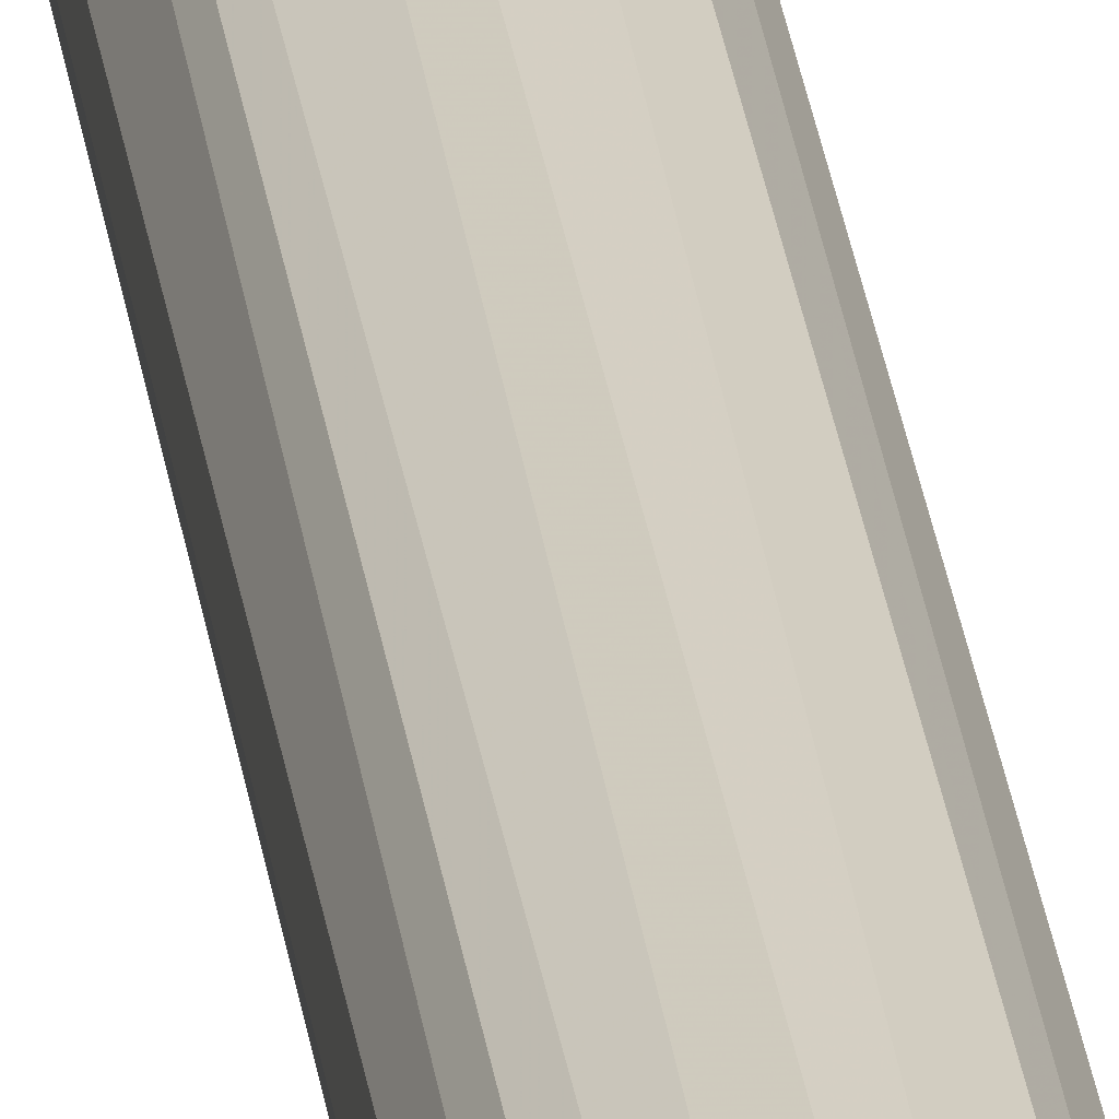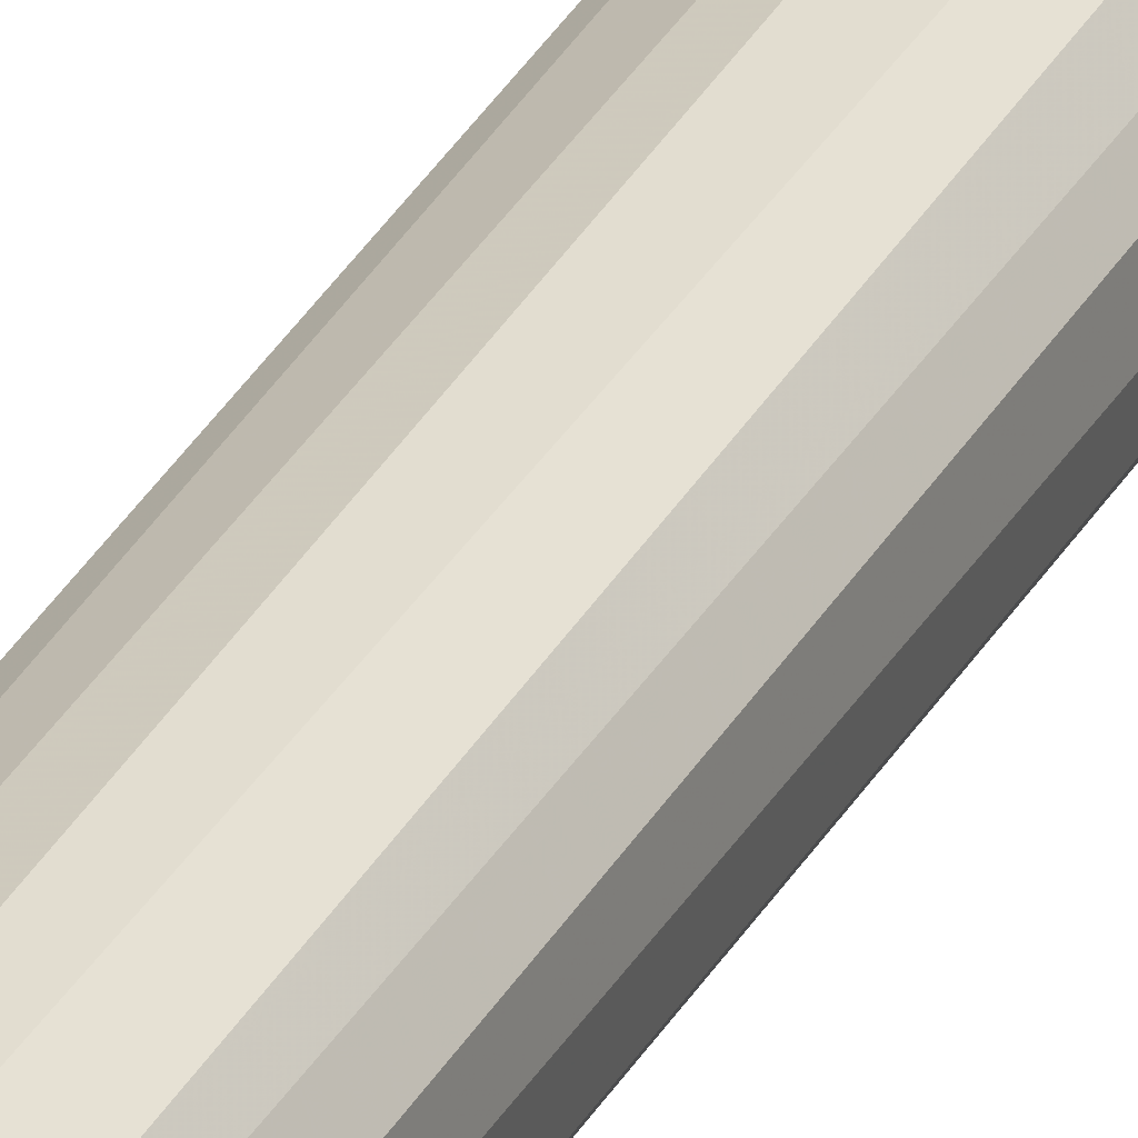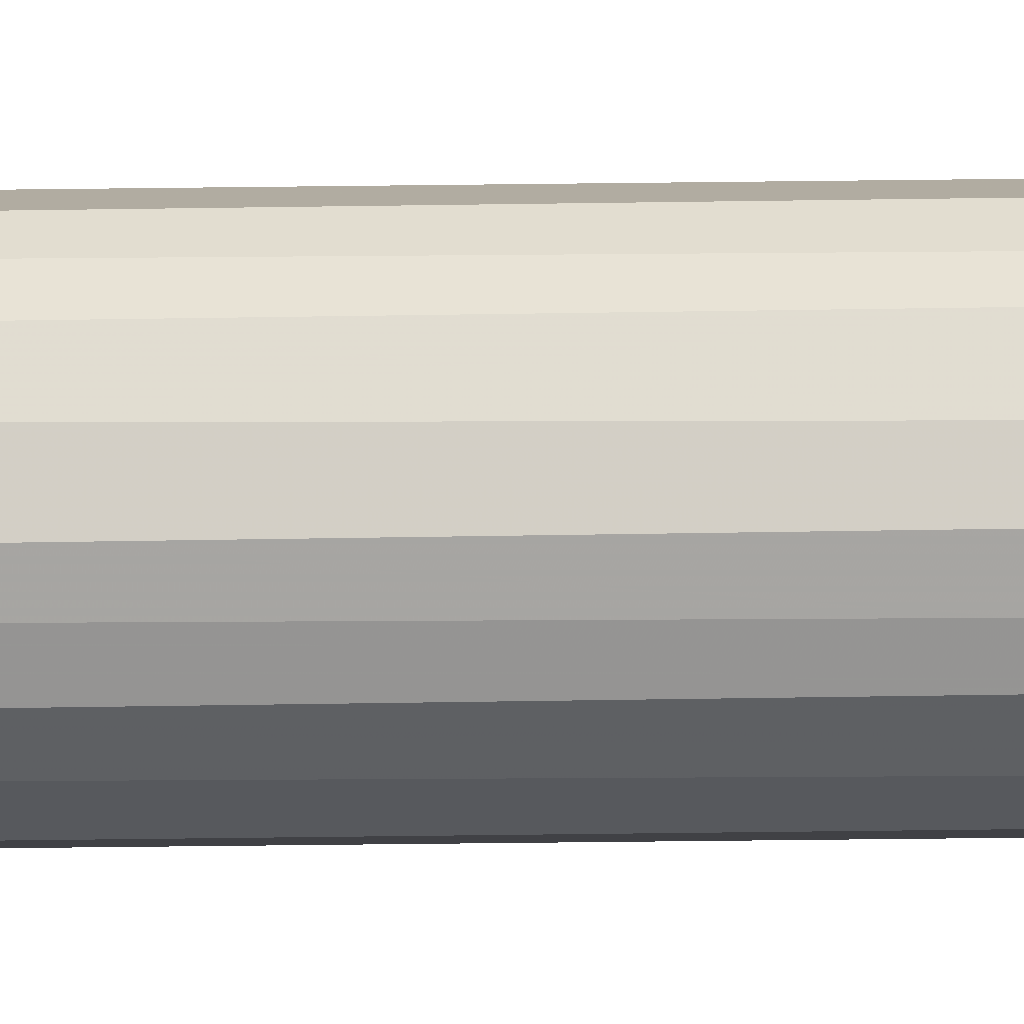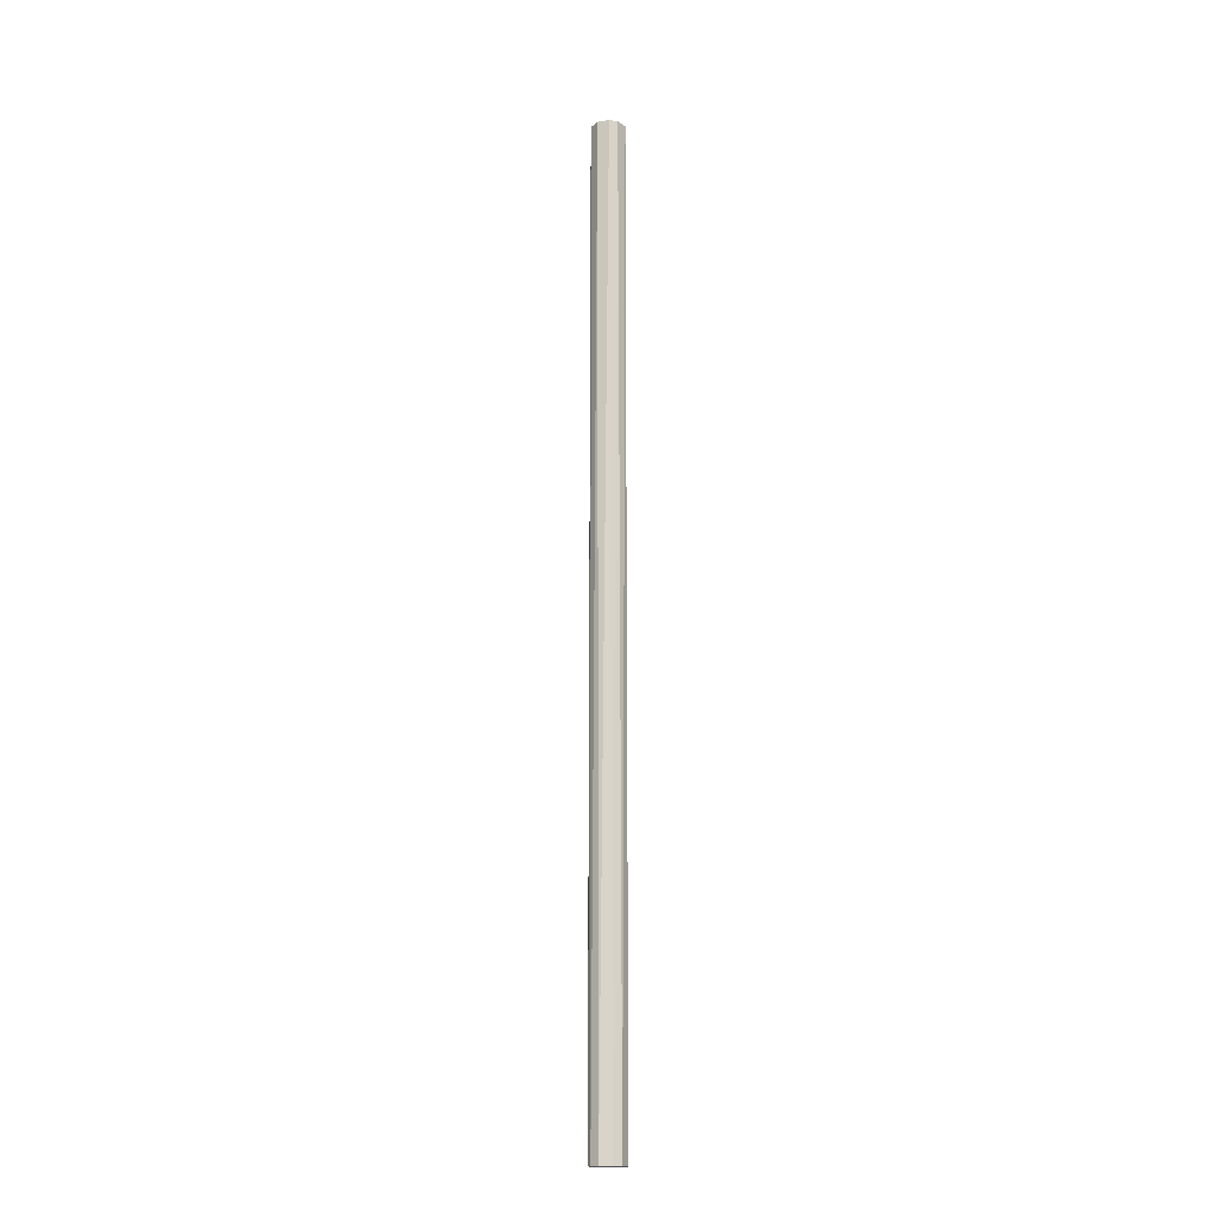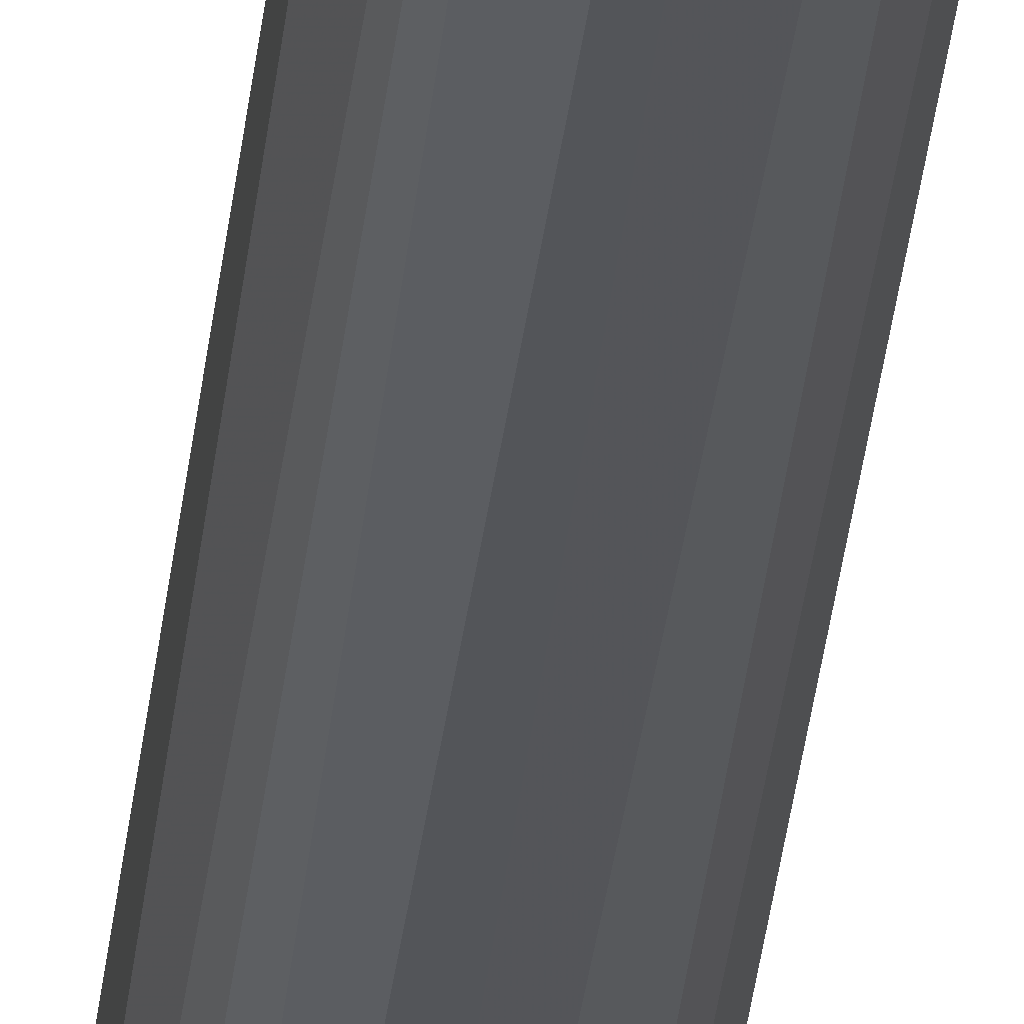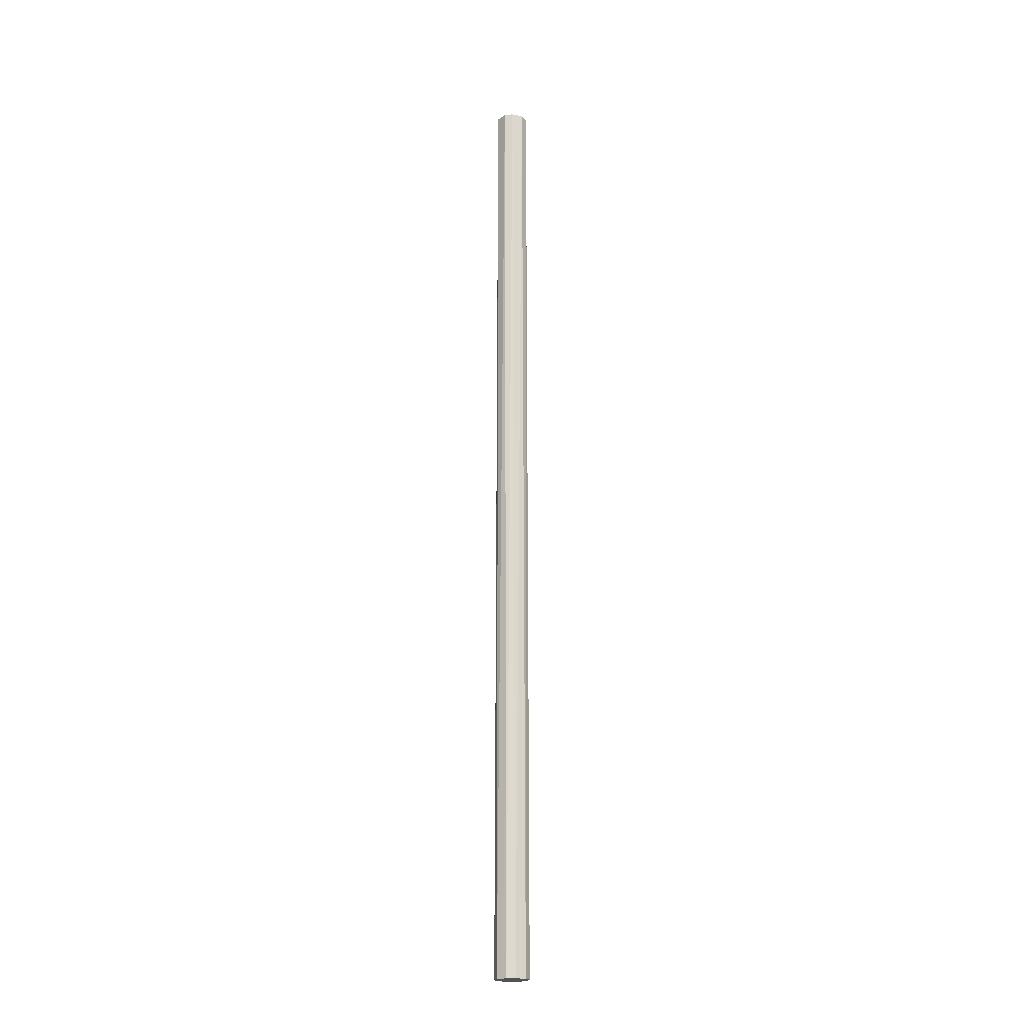
<metadata>
{"format":"obj","ext":"obj","renderer":"f3d","projection":"perspective","resolution":1024,"background":"white","views":[{"elev":25.4,"azim":173.4,"up":"+Z"},{"elev":29.8,"azim":-156.9,"up":"+Z"},{"elev":-15.8,"azim":-87.7,"up":"+Z"},{"elev":-17.3,"azim":-148.0,"up":"+Y"},{"elev":-22.6,"azim":175.9,"up":"+Z"},{"elev":-20.8,"azim":-116.2,"up":"+Y"}]}
</metadata>
<code>
v -1.202e+04 -100 -1.113e+04
v -1.21e+04 -100 -1.115e+04
v -1.214e+04 -100 -1.12e+04
v -1.215e+04 -100 -1.128e+04
v -1.211e+04 -100 -1.133e+04
v -1.204e+04 -100 -1.137e+04
v -1.198e+04 -100 -1.136e+04
v -1.195e+04 -100 -1.133e+04
v -1.192e+04 -100 -1.13e+04
v -1.191e+04 -100 -1.124e+04
v -1.195e+04 -100 -1.117e+04
v -1.204e+04 6600 -1.113e+04
v -1.211e+04 6600 -1.117e+04
v -1.215e+04 6600 -1.122e+04
v -1.214e+04 6600 -1.13e+04
v -1.21e+04 6600 -1.135e+04
v -1.202e+04 6600 -1.137e+04
v -1.195e+04 6600 -1.133e+04
v -1.191e+04 6600 -1.126e+04
v -1.192e+04 6600 -1.12e+04
v -1.195e+04 6600 -1.117e+04
v -1.198e+04 6600 -1.114e+04
f 2 12 1
f 2 13 12
f 3 13 2
f 3 14 13
f 4 14 3
f 4 15 14
f 5 15 4
f 5 16 15
f 6 16 5
f 6 17 16
f 7 17 6
f 7 18 17
f 8 18 7
f 9 18 8
f 9 19 18
f 10 19 9
f 10 20 19
f 11 20 10
f 11 21 20
f 11 22 21
f 1 22 11
f 1 12 22
f 3 5 4
f 2 5 3
f 2 6 5
f 1 6 2
f 1 7 6
f 11 7 1
f 11 8 7
f 11 9 8
f 10 9 11
f 15 13 14
f 16 13 15
f 16 12 13
f 17 12 16
f 17 22 12
f 18 22 17
f 18 21 22
f 18 20 21
f 19 20 18

</code>
